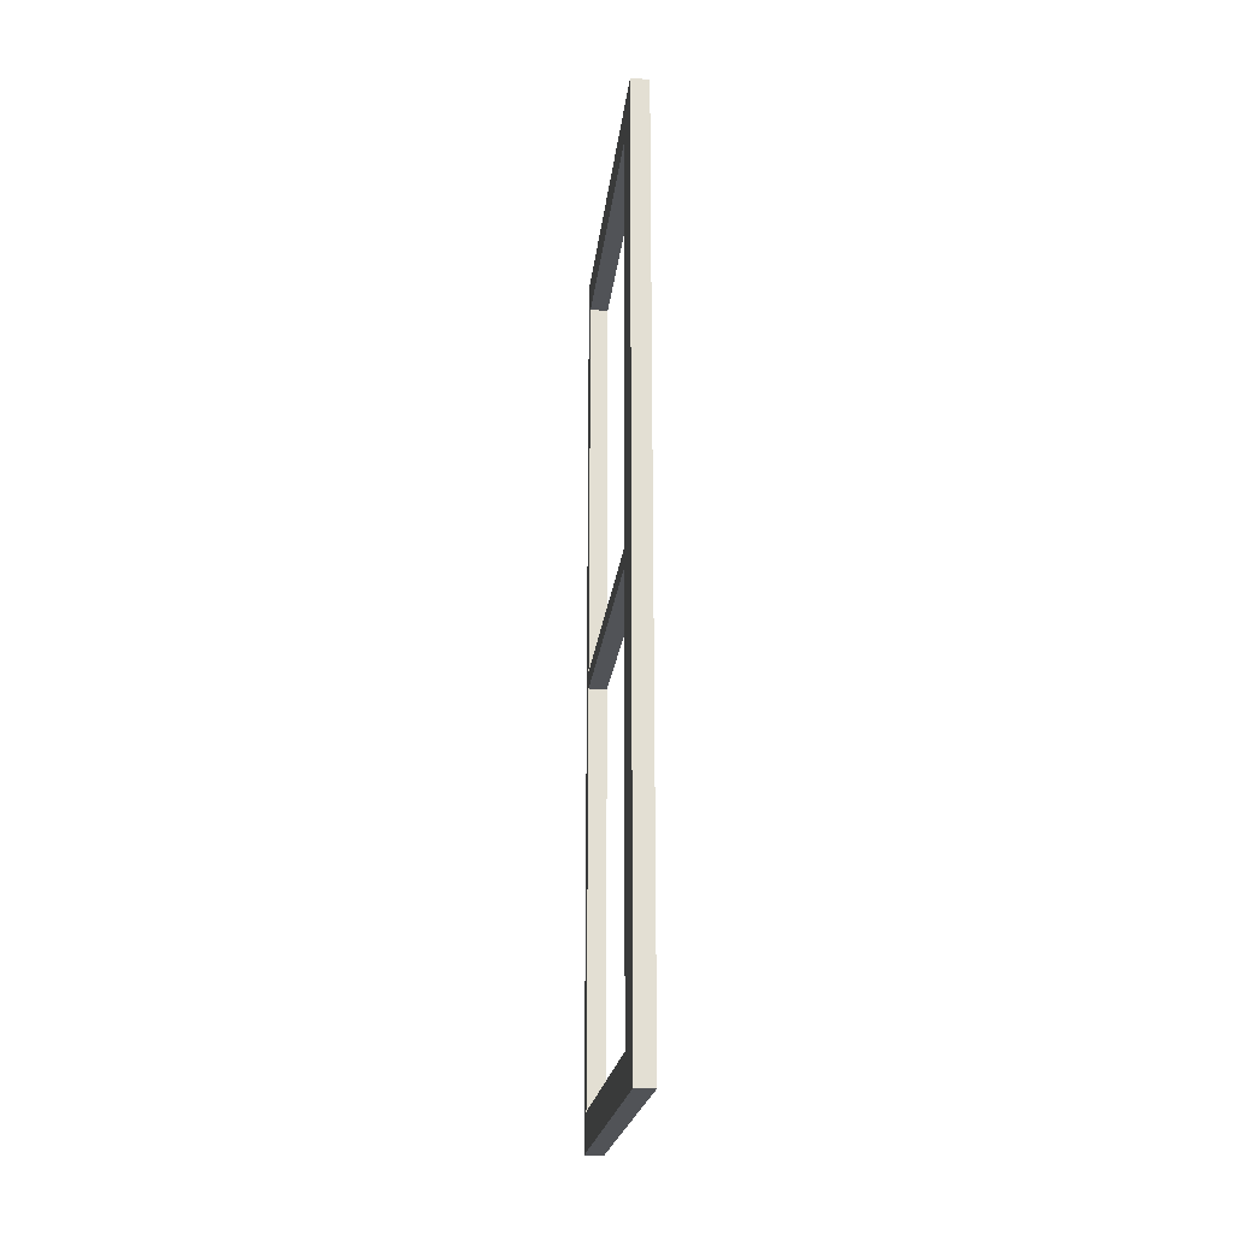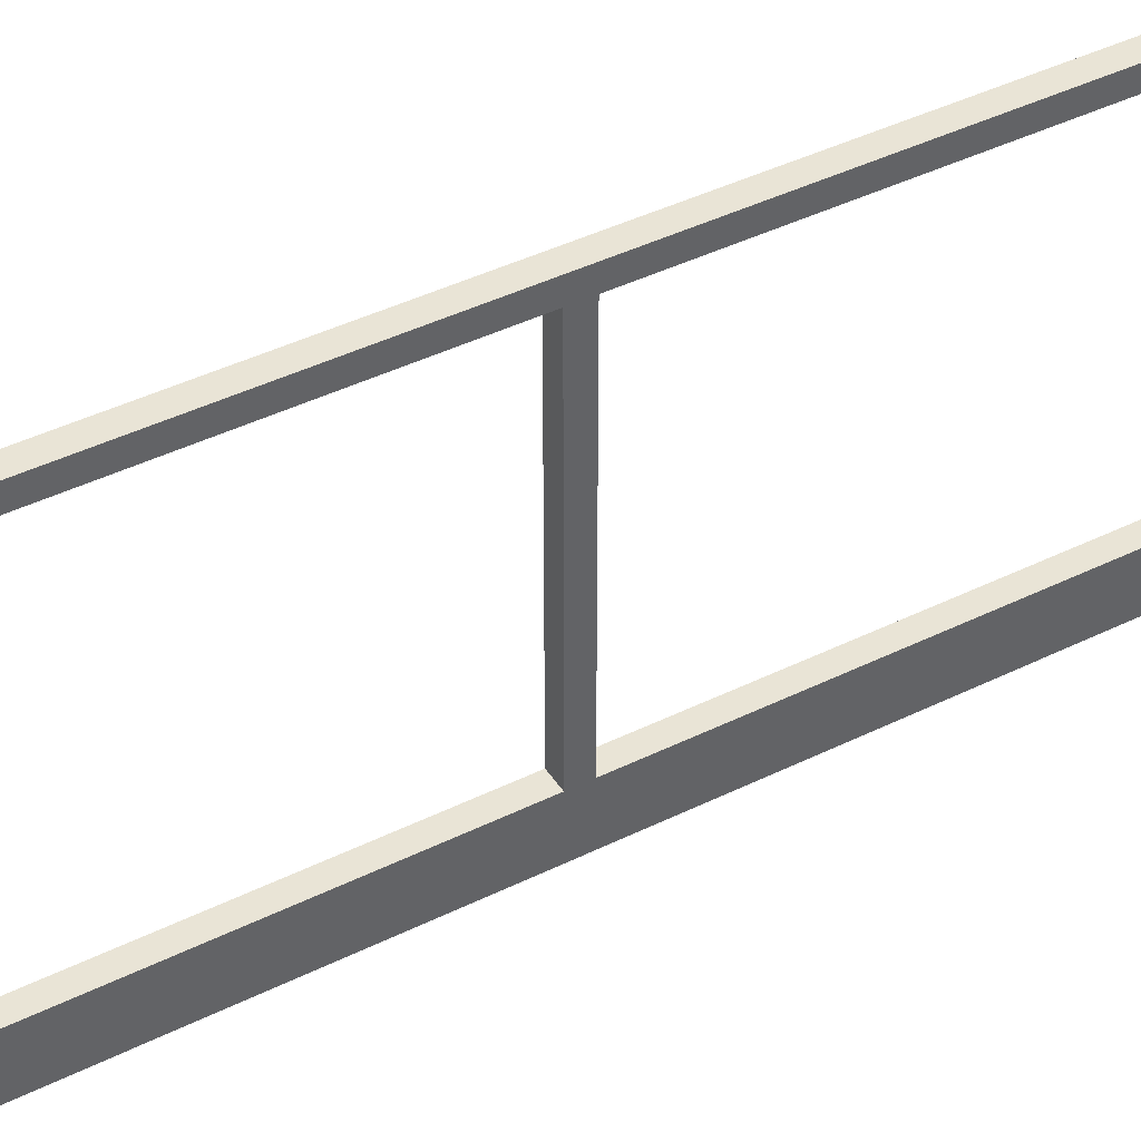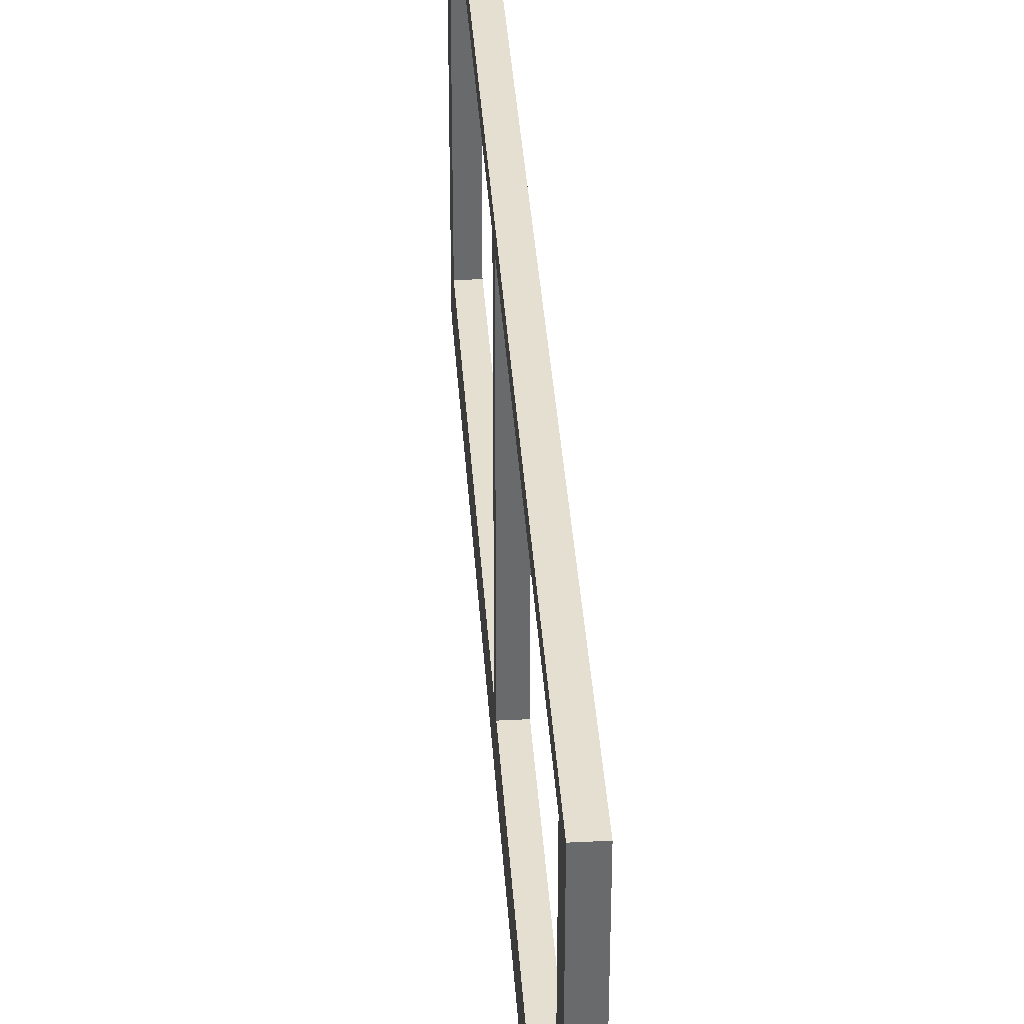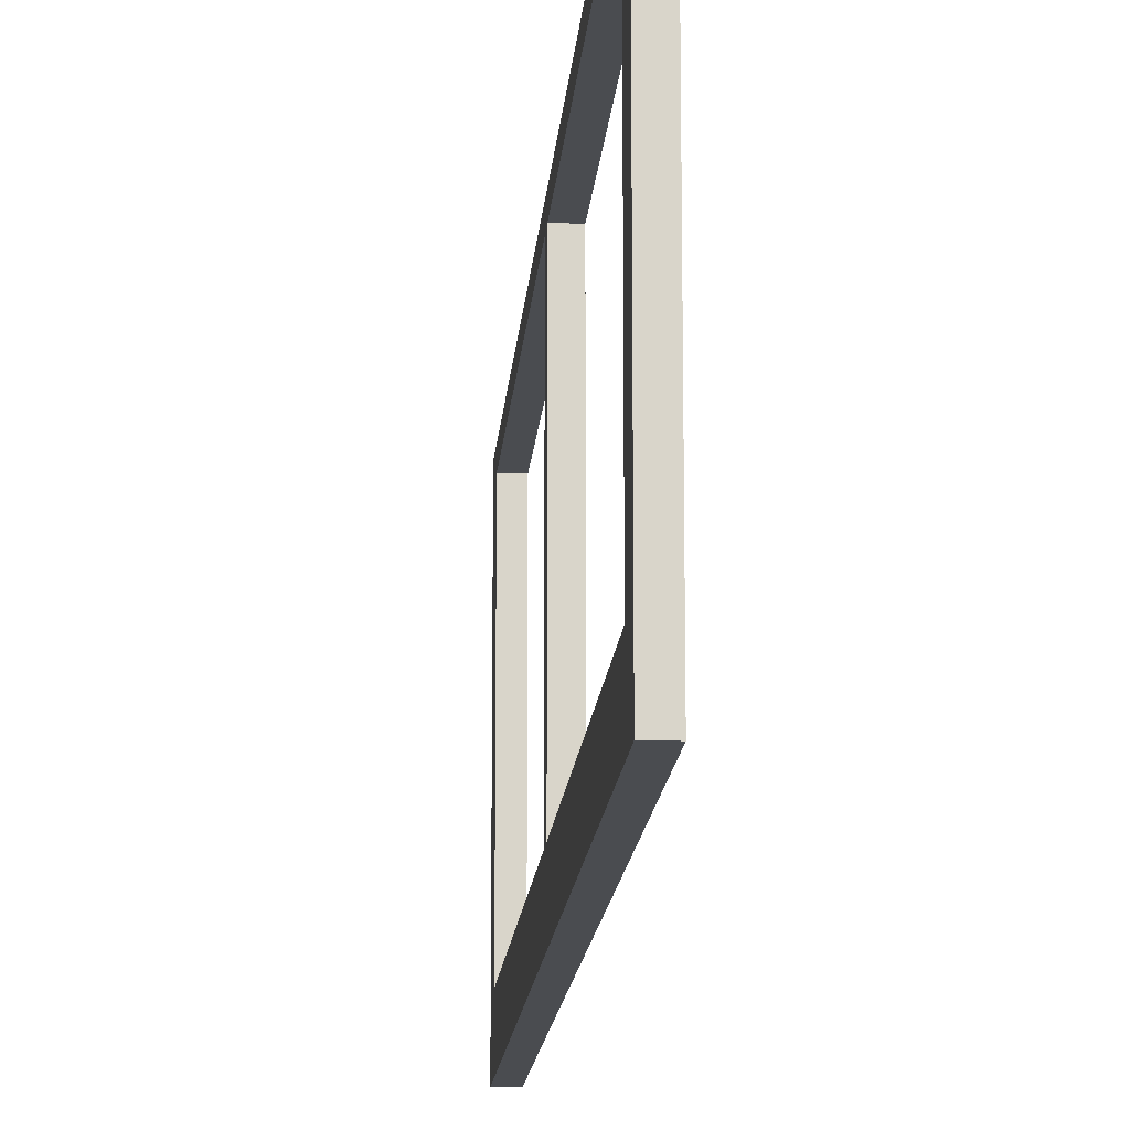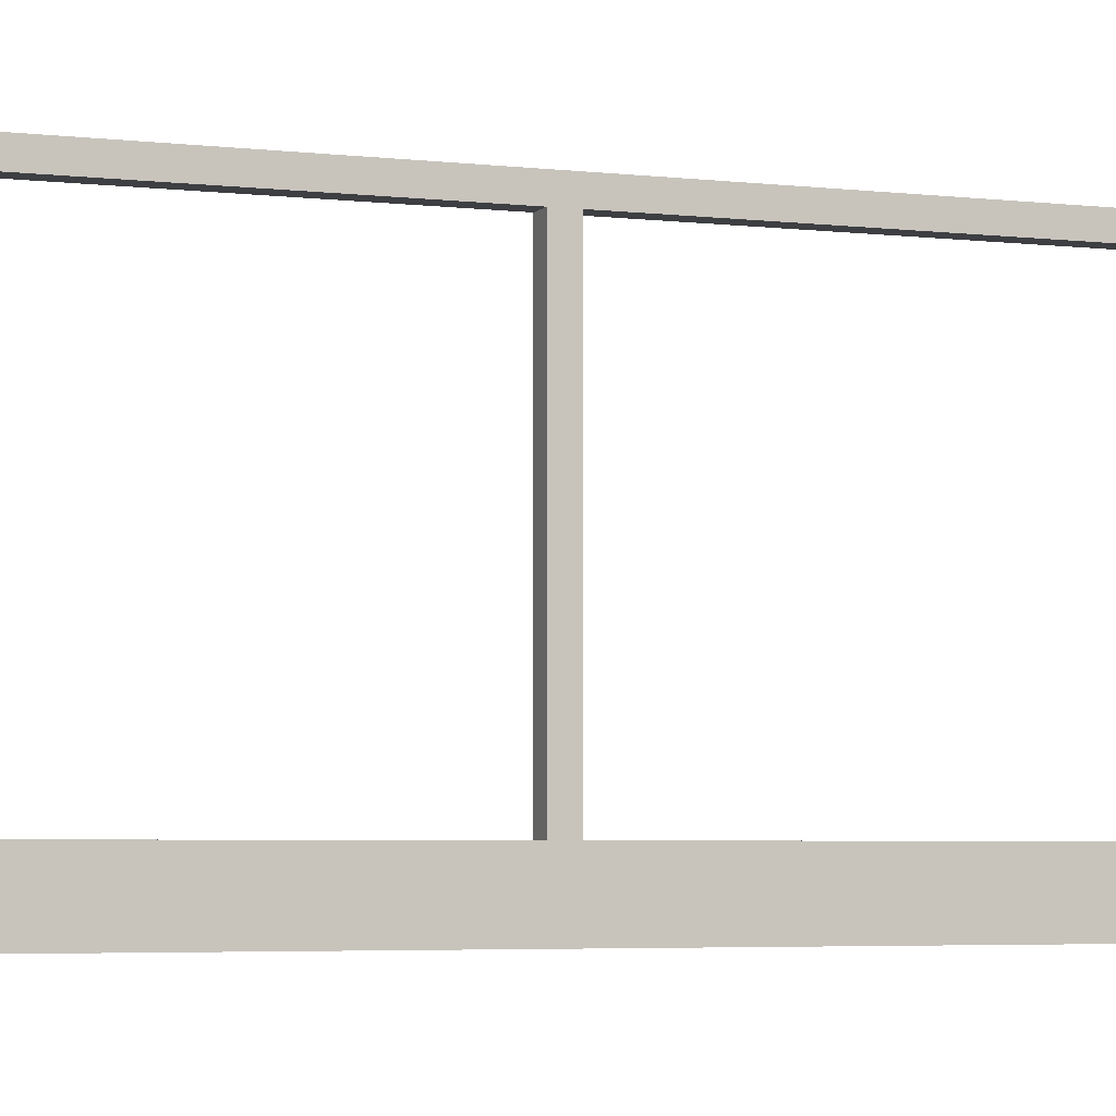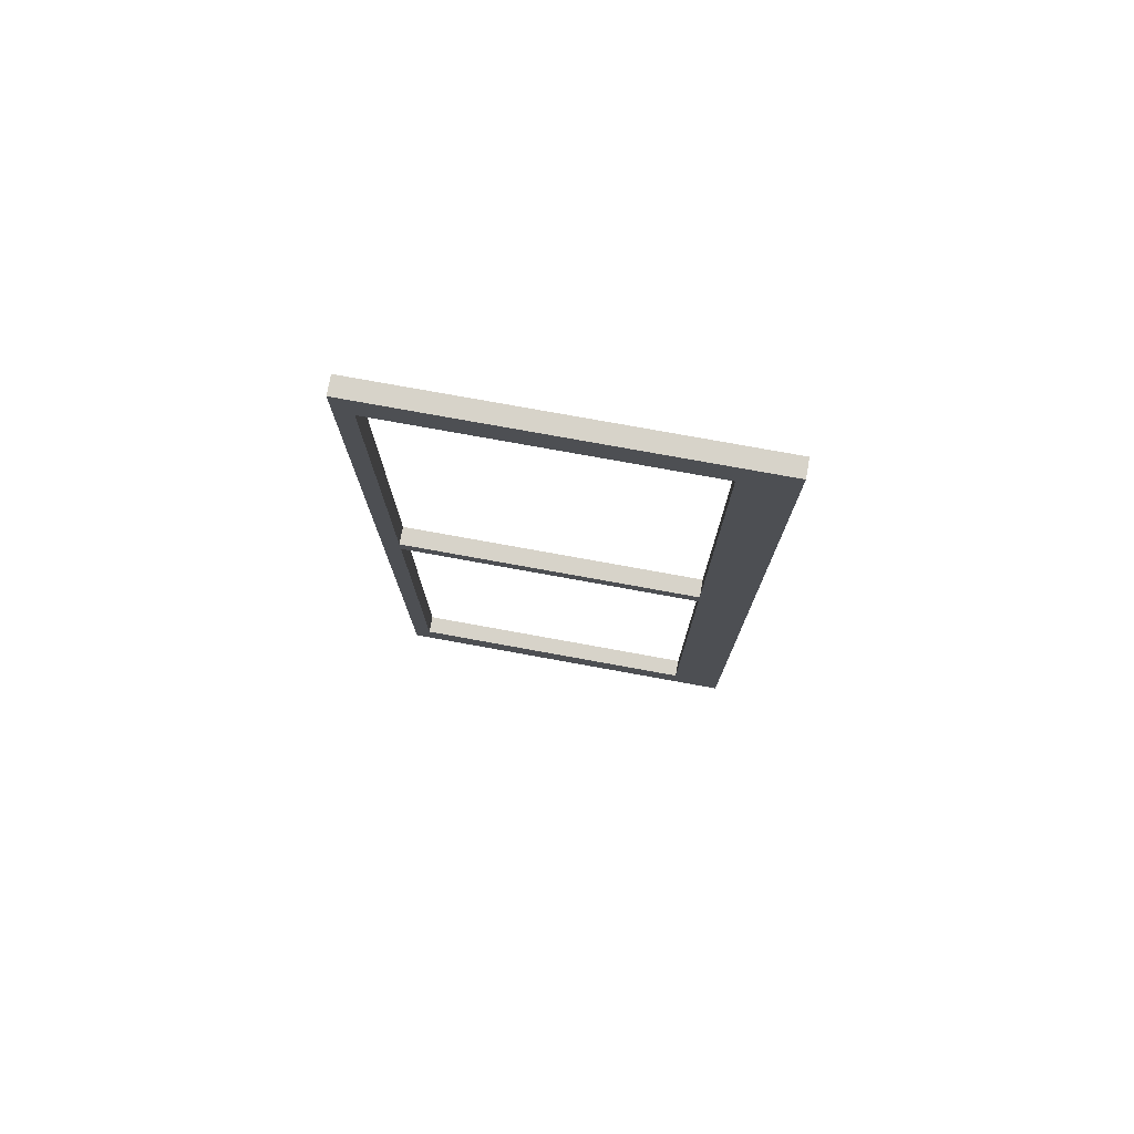
<metadata>
{"format":"obj","ext":"obj","renderer":"f3d","projection":"perspective","resolution":1024,"background":"white","views":[{"elev":-22.1,"azim":173.5,"up":"+Y"},{"elev":42.5,"azim":-120.5,"up":"+Z"},{"elev":37.4,"azim":176.2,"up":"+Z"},{"elev":-15.0,"azim":-4.2,"up":"+Z"},{"elev":-4.3,"azim":-111.6,"up":"+Z"},{"elev":76.4,"azim":100.3,"up":"+Y"}]}
</metadata>
<code>
v -0.25 -0.25 9.68
v -0.25 -11.5 9.68
v -0.25 -11.5 1.4
v -0.25 -0.25 1.4
v -0.25 0.25 9.68
v -0.25 0.25 1.4
v -0.25 11.5 1.4
v -0.25 11.5 9.68
v -0.25 12.5 10.18
v -0.25 12.5 0
v -0.25 -12.5 0
v -0.25 -12.5 10.18
v -0.25 0.25 1.4
v 0.25 0.25 1.4
v 0.25 11.5 1.4
v -0.25 11.5 1.4
v -0.25 11.5 1.4
v 0.25 11.5 1.4
v 0.25 11.5 9.68
v -0.25 11.5 9.68
v -0.25 11.5 9.68
v 0.25 11.5 9.68
v 0.25 0.25 9.68
v -0.25 0.25 9.68
v -0.25 0.25 9.68
v 0.25 0.25 9.68
v 0.25 0.25 1.4
v -0.25 0.25 1.4
v -0.25 -11.5 9.68
v 0.25 -11.5 9.68
v 0.25 -11.5 1.4
v -0.25 -11.5 1.4
v -0.25 -11.5 1.4
v 0.25 -11.5 1.4
v 0.25 -0.25 1.4
v -0.25 -0.25 1.4
v -0.25 -0.25 1.4
v 0.25 -0.25 1.4
v 0.25 -0.25 9.68
v -0.25 -0.25 9.68
v -0.25 -0.25 9.68
v 0.25 -0.25 9.68
v 0.25 -11.5 9.68
v -0.25 -11.5 9.68
v -0.25 12.5 0
v 0.25 12.5 0
v 0.25 -12.5 0
v -0.25 -12.5 0
v -0.25 -12.5 0
v 0.25 -12.5 0
v 0.25 -12.5 10.18
v -0.25 -12.5 10.18
v -0.25 -12.5 10.18
v 0.25 -12.5 10.18
v 0.25 12.5 10.18
v -0.25 12.5 10.18
v -0.25 12.5 10.18
v 0.25 12.5 10.18
v 0.25 12.5 0
v -0.25 12.5 0
v 0.25 -11.5 9.68
v 0.25 -0.25 9.68
v 0.25 -0.25 1.4
v 0.25 -11.5 1.4
v 0.25 0.25 1.4
v 0.25 0.25 9.68
v 0.25 11.5 9.68
v 0.25 11.5 1.4
v 0.25 12.5 0
v 0.25 12.5 10.18
v 0.25 -12.5 10.18
v 0.25 -12.5 0
g 35f34aba-e34c-11ea-96dc-54bf646e7e1f
f 2 12 1
f 1 12 5
f 1 5 6
f 2 3 12
f 12 3 11
f 11 3 4
f 11 4 6
f 6 4 1
f 11 6 10
f 10 6 7
f 10 7 9
f 9 7 8
f 9 8 5
f 12 9 5
g 35f45c12-e34c-11ea-a4fc-54bf646e7e1f
f 14 15 13
f 13 15 16
g 35f56dc0-e34c-11ea-9bdd-54bf646e7e1f
f 18 19 17
f 17 19 20
g 35f87b02-e34c-11ea-8a96-54bf646e7e1f
f 22 23 21
f 21 23 24
g 35f98c2e-e34c-11ea-9b21-54bf646e7e1f
f 26 27 25
f 25 27 28
g 35fa9dd8-e34c-11ea-ad9e-54bf646e7e1f
f 30 31 29
f 29 31 32
g 35fbaf5c-e34c-11ea-bdc2-54bf646e7e1f
f 34 35 33
f 33 35 36
g 35fce7ec-e34c-11ea-ad0c-54bf646e7e1f
f 38 39 37
f 37 39 40
g 35fe2034-e34c-11ea-914a-54bf646e7e1f
f 42 43 41
f 41 43 44
g 35ff31ae-e34c-11ea-94cb-54bf646e7e1f
f 46 47 45
f 45 47 48
g 36006a46-e34c-11ea-9062-54bf646e7e1f
f 50 51 49
f 49 51 52
g 36017b86-e34c-11ea-b64e-54bf646e7e1f
f 54 55 53
f 53 55 56
g 3602b442-e34c-11ea-8ca5-54bf646e7e1f
f 58 59 57
f 57 59 60
g 3603eca8-e34c-11ea-8478-54bf646e7e1f
f 64 61 71
f 71 61 62
f 71 62 66
f 66 62 63
f 66 63 65
f 65 63 72
f 65 72 69
f 63 64 72
f 72 64 71
f 71 66 70
f 70 66 67
f 70 67 68
f 70 68 69
f 69 68 65

</code>
